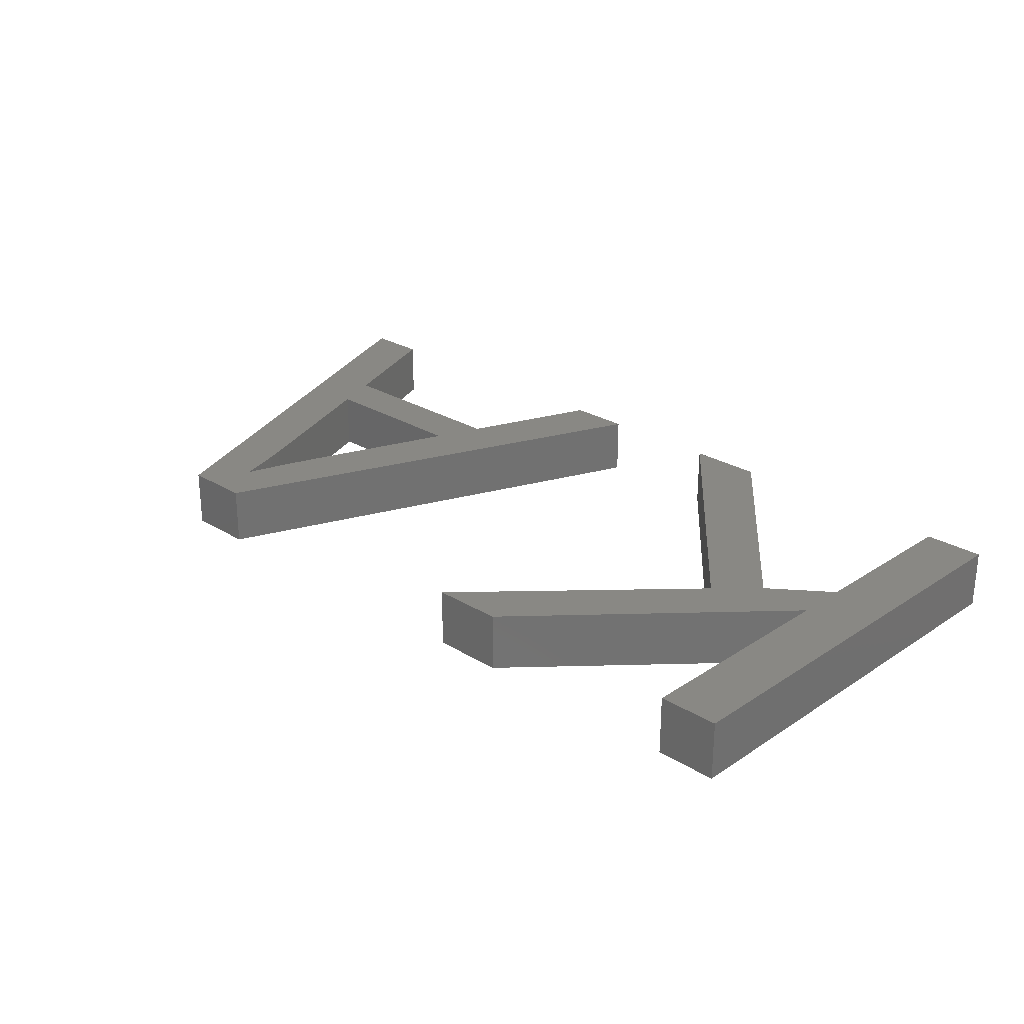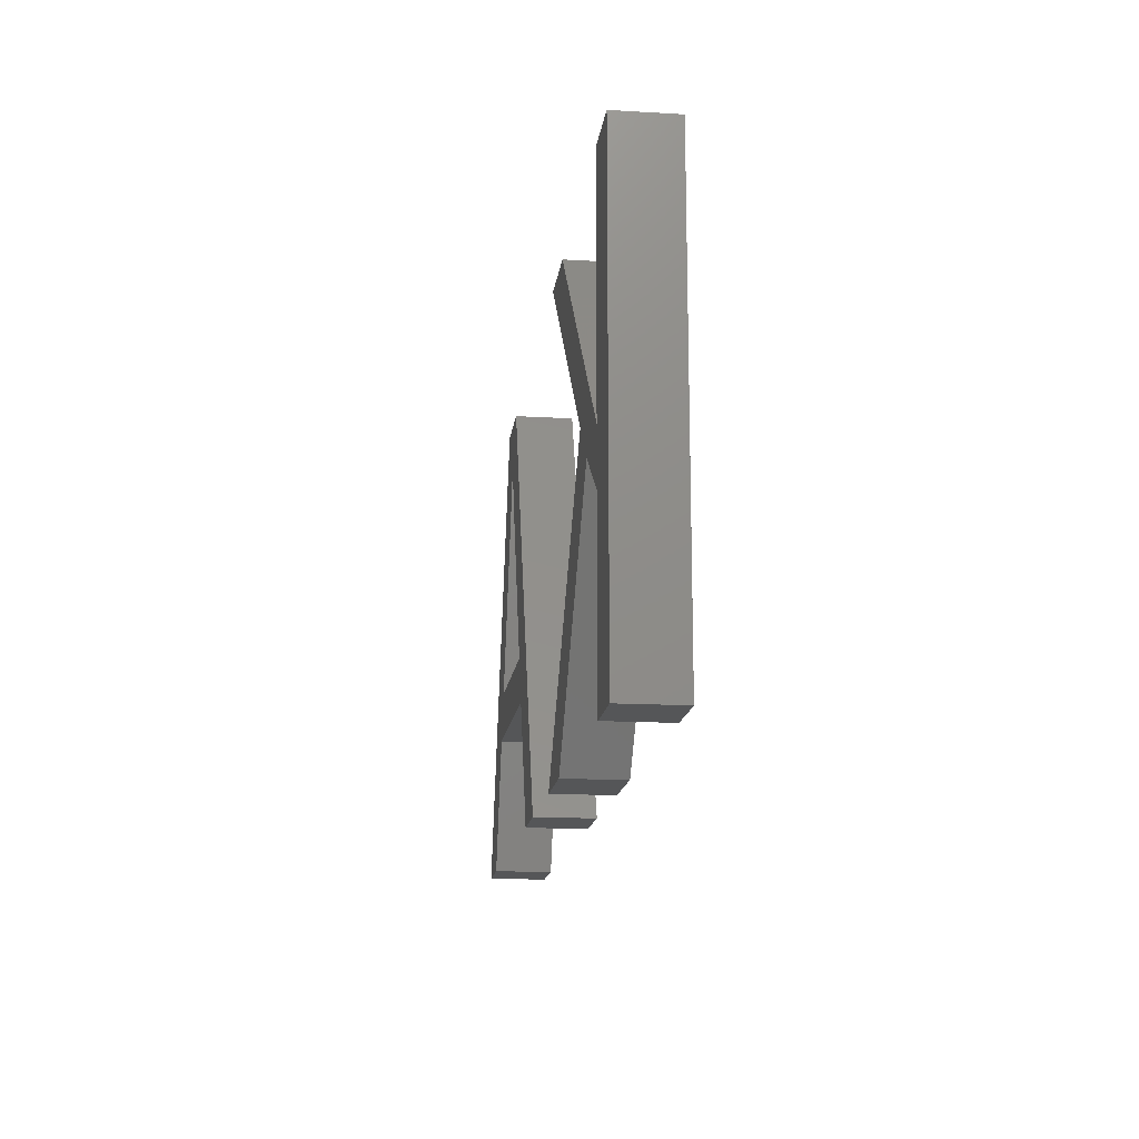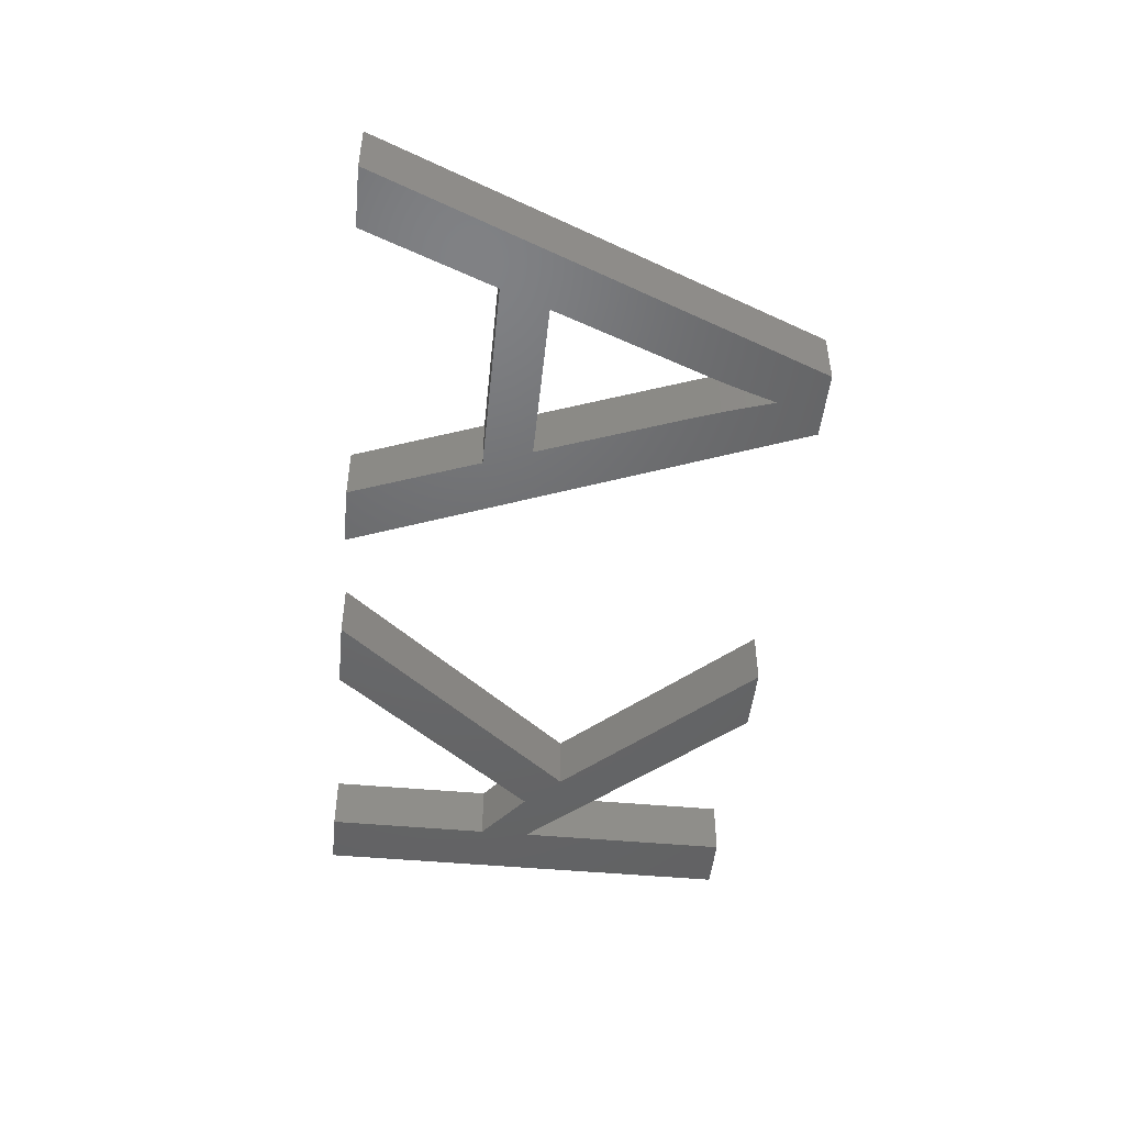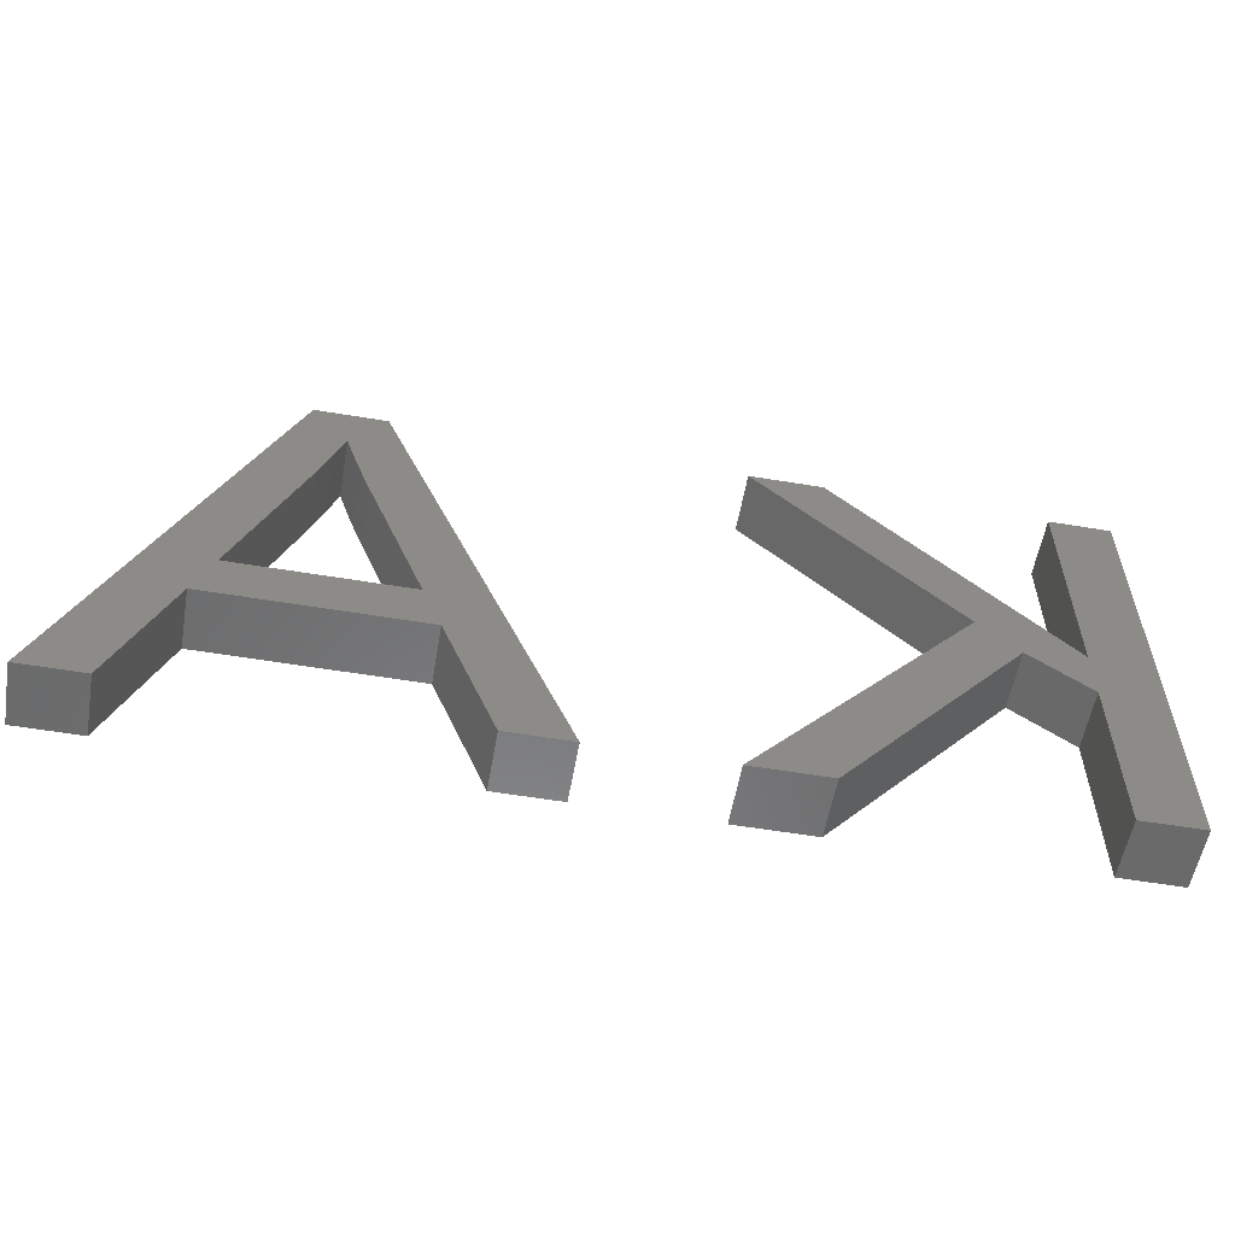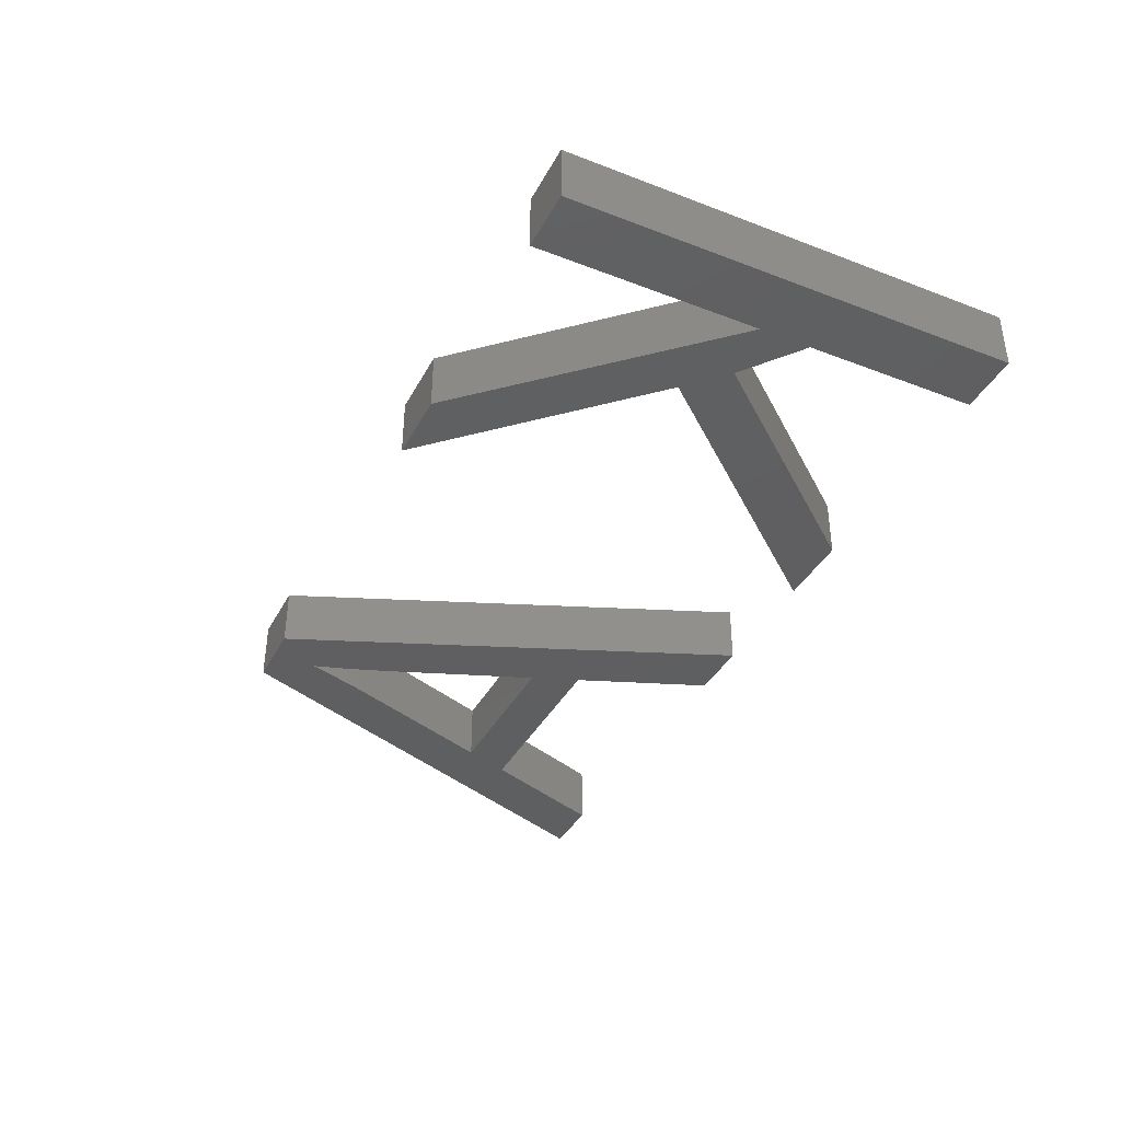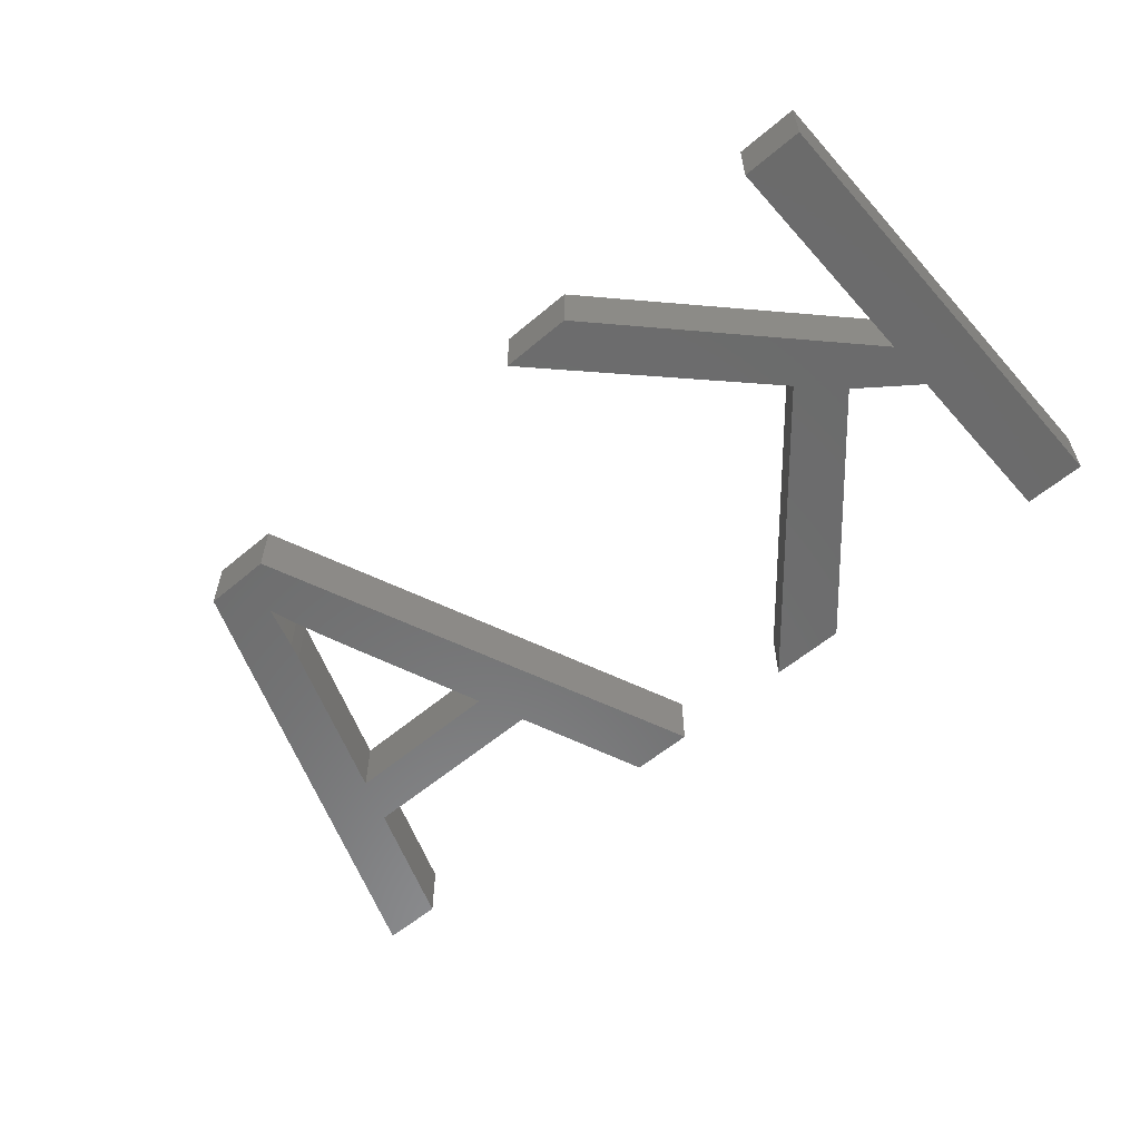
<metadata>
{"format":"stl","ext":"stl","renderer":"f3d","projection":"perspective","resolution":1024,"background":"white","views":[{"elev":26.2,"azim":-136.1,"up":"+Z"},{"elev":-15.5,"azim":-97.0,"up":"+Y"},{"elev":-47.8,"azim":84.1,"up":"+Z"},{"elev":-56.5,"azim":170.1,"up":"+Y"},{"elev":-38.7,"azim":-115.8,"up":"+Z"},{"elev":-57.8,"azim":-138.8,"up":"+Z"}]}
</metadata>
<code>
# stl→obj: 58 verts, 112 faces
v 13.88 12.38 2
v 11.89 12.63 2
v 15.18 13.65 2
v 9.818 5 2
v 9.818 20.3 2
v 11.89 10.86 2
v 22.54 5 2
v 19.96 5 2
v 41.55 5 2
v 37.69 9.464 2
v 37.07 11.08 2
v 19.23 20.3 2
v 21.67 20.3 2
v 11.89 20.3 2
v 11.89 5 2
v 30.75 9.464 2
v 29 5 2
v 26.85 5 2
v 31.37 11.08 2
v 39.43 5 2
v 35.42 20.3 2
v 33.07 20.3 2
v 33.32 16.11 2
v 33.65 17 2
v 33.91 17.77 2
v 34.22 18.73 2
v 34.71 17.22 2
v 34.51 17.83 2
v 34.92 16.66 2
v 15.18 13.65 4
v 11.89 12.63 4
v 13.88 12.38 4
v 9.818 20.3 4
v 9.818 5 4
v 11.89 10.86 4
v 19.96 5 4
v 22.54 5 4
v 37.07 11.08 4
v 37.69 9.464 4
v 41.55 5 4
v 21.67 20.3 4
v 19.23 20.3 4
v 11.89 20.3 4
v 11.89 5 4
v 26.85 5 4
v 29 5 4
v 30.75 9.464 4
v 31.37 11.08 4
v 39.43 5 4
v 35.42 20.3 4
v 33.07 20.3 4
v 33.32 16.11 4
v 33.65 17 4
v 33.91 17.77 4
v 34.22 18.73 4
v 34.51 17.83 4
v 34.71 17.22 4
v 34.92 16.66 4
f 1 2 3
f 4 5 2
f 2 6 4
f 3 7 8
f 1 3 8
f 9 10 11
f 12 13 3
f 2 12 3
f 6 2 1
f 2 5 14
f 15 4 6
f 16 17 18
f 10 16 19
f 10 9 20
f 11 21 9
f 11 10 19
f 16 18 19
f 19 18 22
f 23 19 22
f 24 23 22
f 25 24 22
f 21 26 22
f 26 25 22
f 27 28 21
f 28 26 21
f 29 27 21
f 11 29 21
f 30 31 32
f 31 33 34
f 34 35 31
f 36 37 30
f 36 30 32
f 38 39 40
f 30 41 42
f 30 42 31
f 32 31 35
f 43 33 31
f 35 34 44
f 45 46 47
f 48 47 39
f 49 40 39
f 40 50 38
f 48 39 38
f 48 45 47
f 51 45 48
f 51 48 52
f 51 52 53
f 51 53 54
f 51 55 50
f 51 54 55
f 50 56 57
f 50 55 56
f 50 57 58
f 50 58 38
f 1 35 6
f 1 32 35
f 8 32 1
f 8 36 32
f 7 36 8
f 7 37 36
f 3 37 7
f 3 30 37
f 13 30 3
f 13 41 30
f 12 41 13
f 12 42 41
f 2 42 12
f 2 31 42
f 14 31 2
f 14 43 31
f 5 43 14
f 5 33 43
f 4 33 5
f 4 34 33
f 15 34 4
f 15 44 34
f 6 44 15
f 6 35 44
f 10 47 16
f 10 39 47
f 20 39 10
f 20 49 39
f 9 49 20
f 9 40 49
f 21 40 9
f 21 50 40
f 22 50 21
f 22 51 50
f 18 51 22
f 18 45 51
f 17 45 18
f 17 46 45
f 16 46 17
f 16 47 46
f 23 52 19
f 48 19 52
f 24 53 23
f 52 23 53
f 25 54 24
f 53 24 54
f 26 55 25
f 54 25 55
f 28 56 26
f 55 26 56
f 27 57 28
f 56 28 57
f 29 58 27
f 57 27 58
f 11 38 29
f 58 29 38
f 19 48 11
f 38 11 48

</code>
